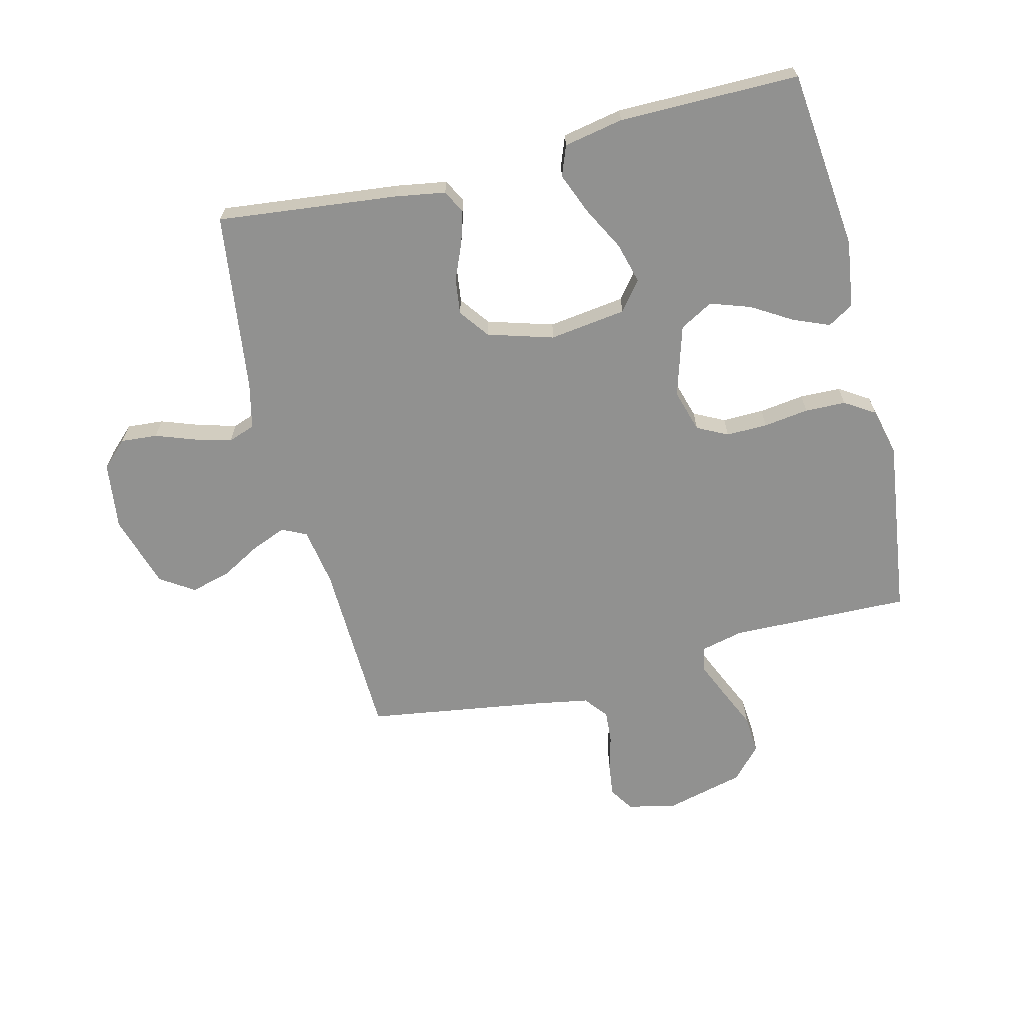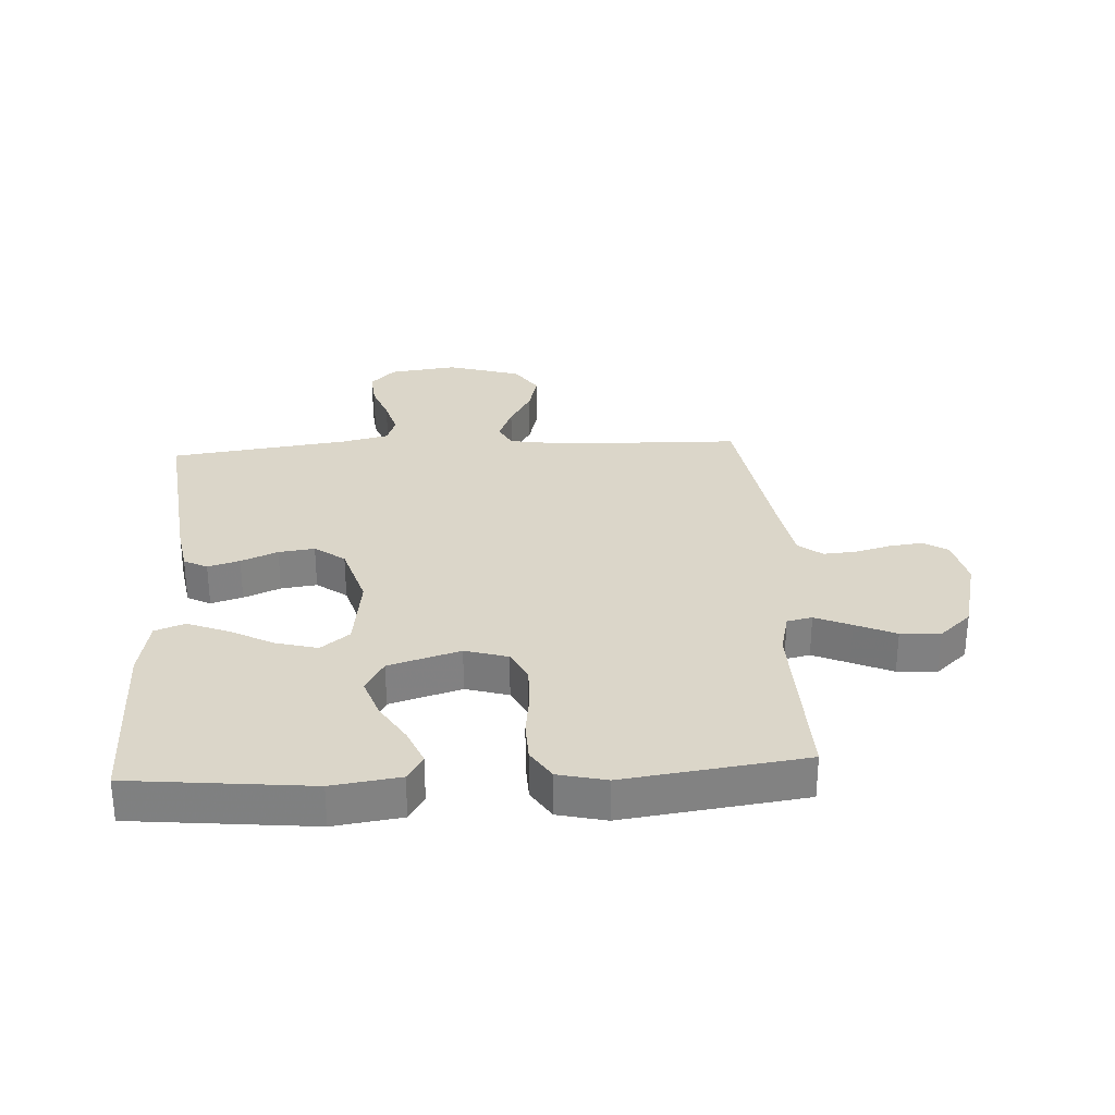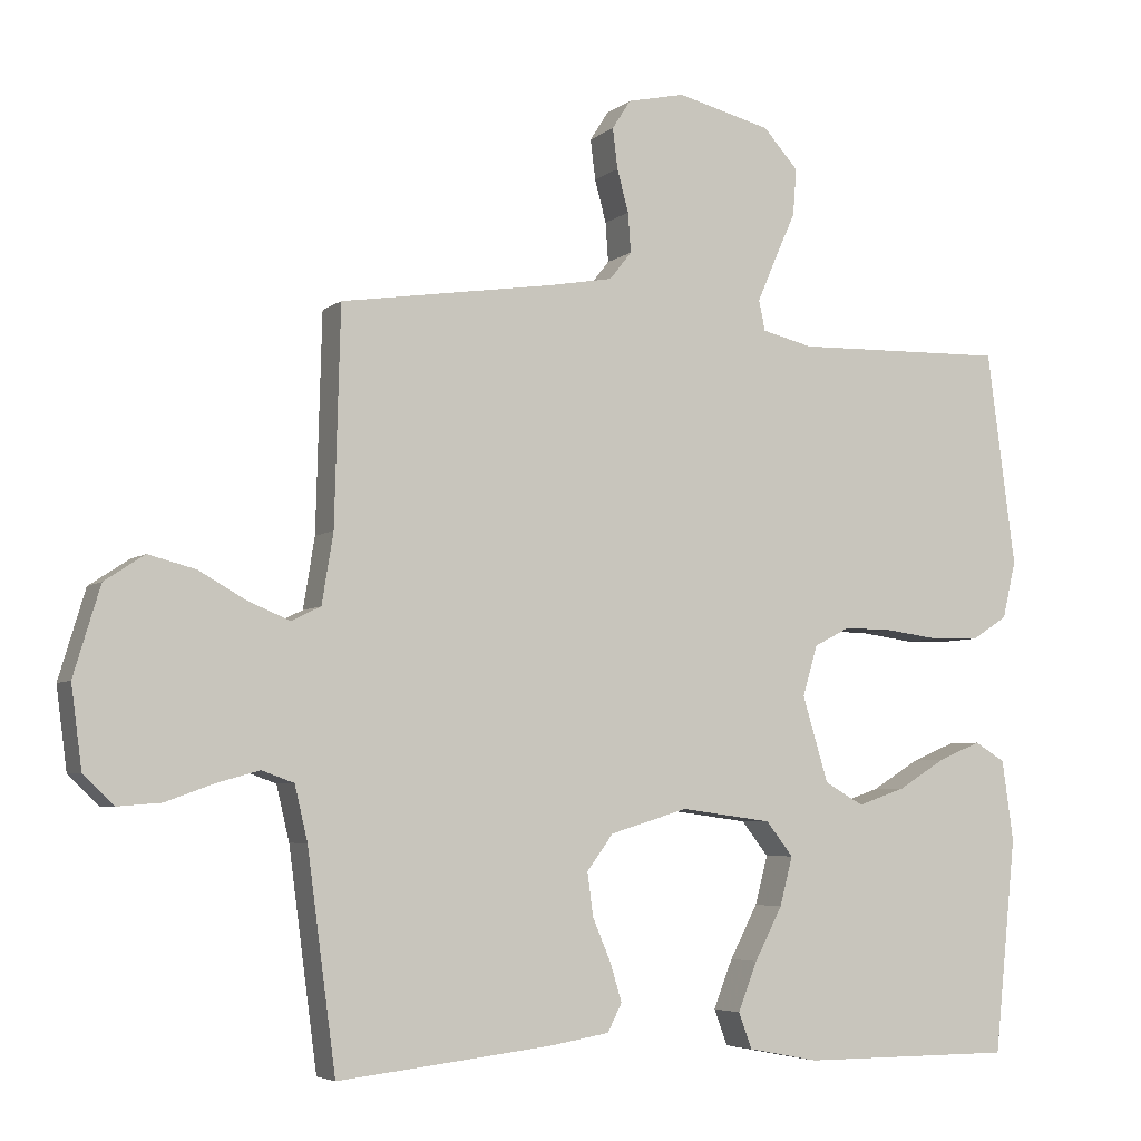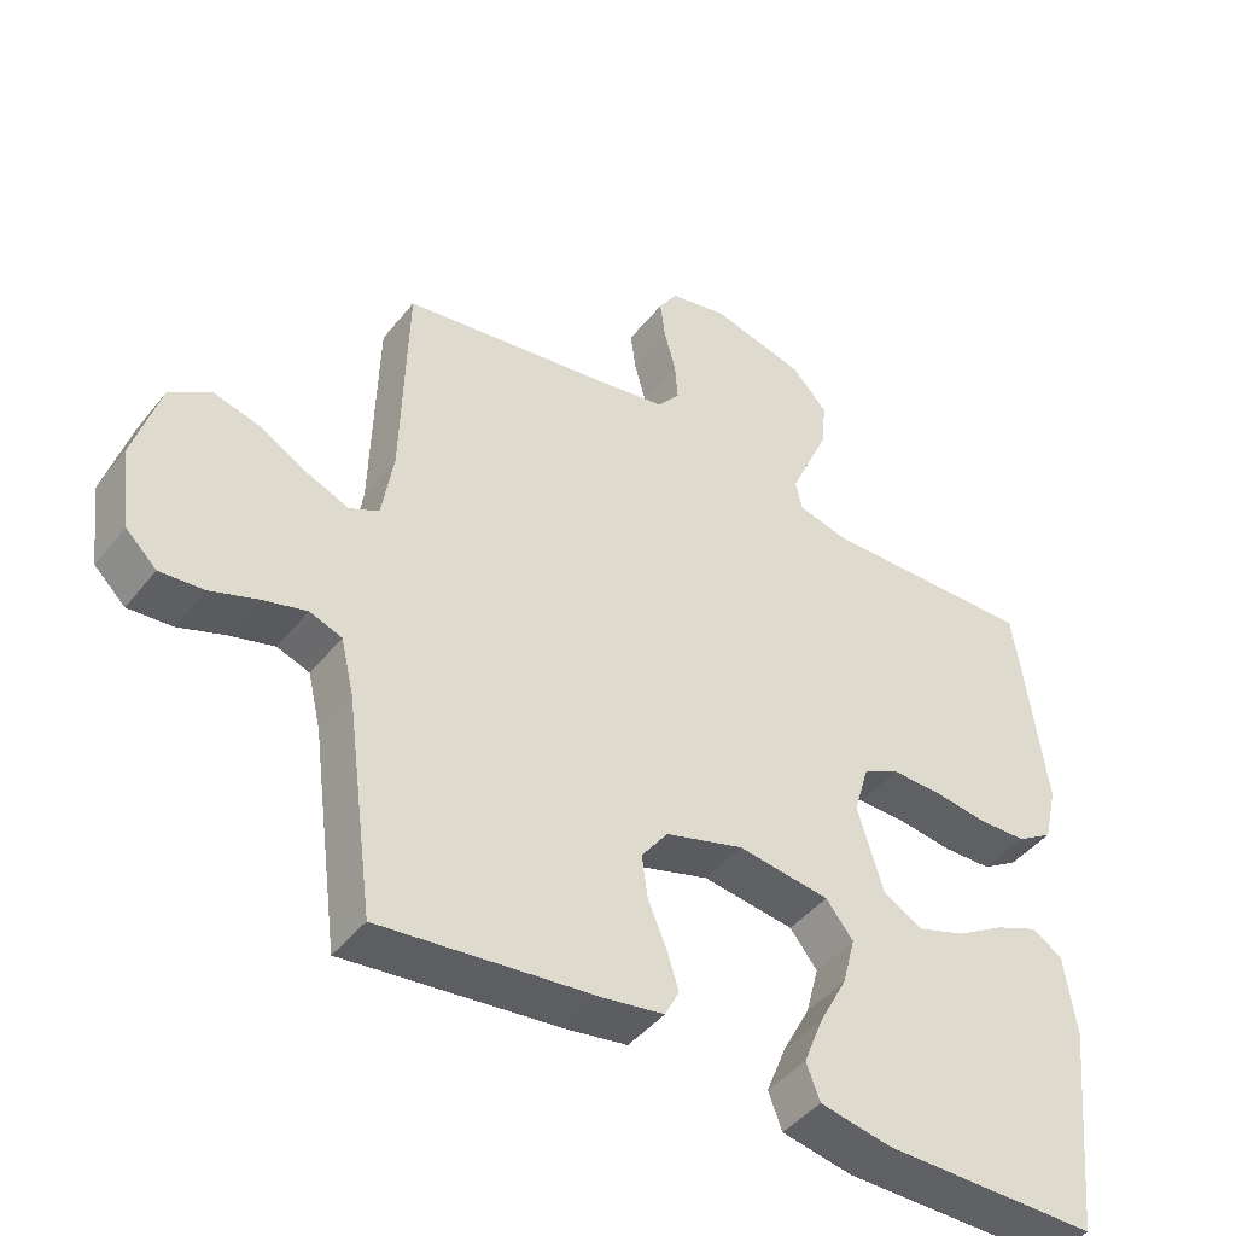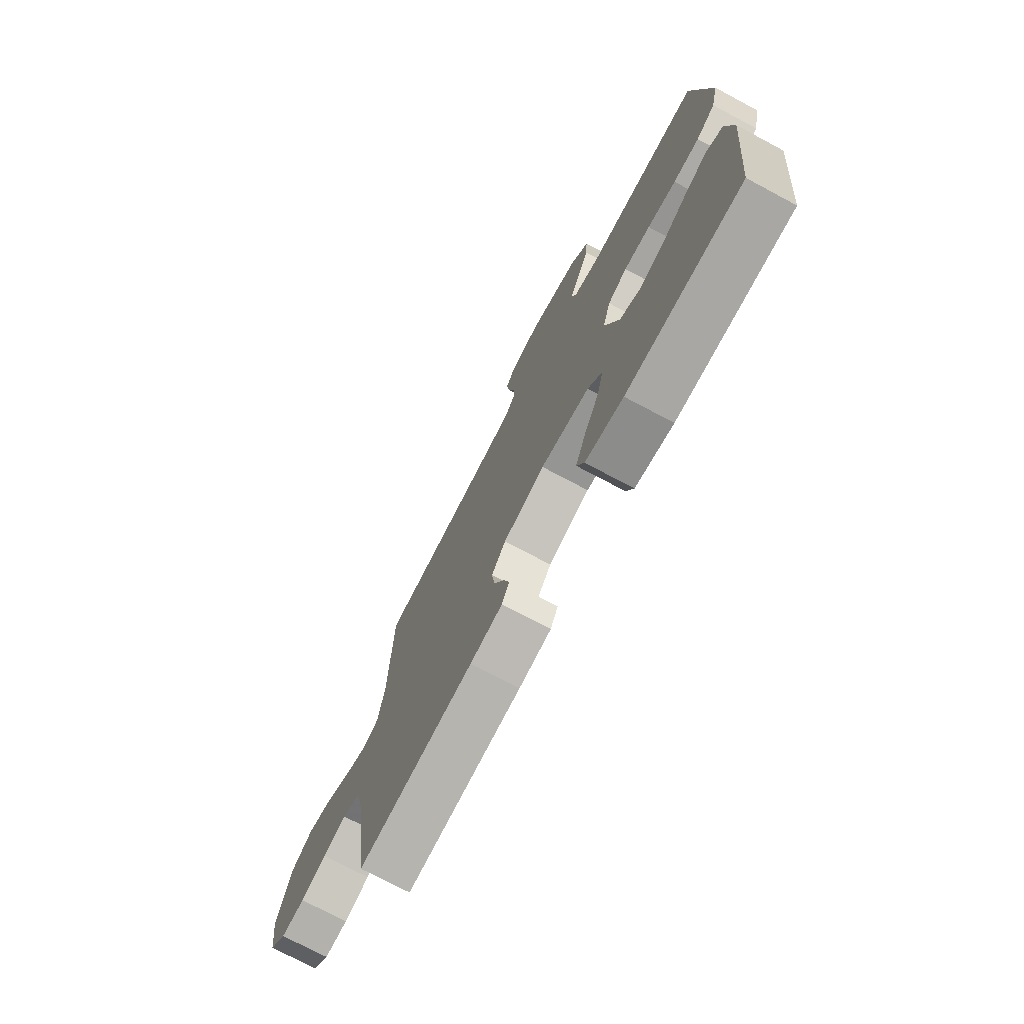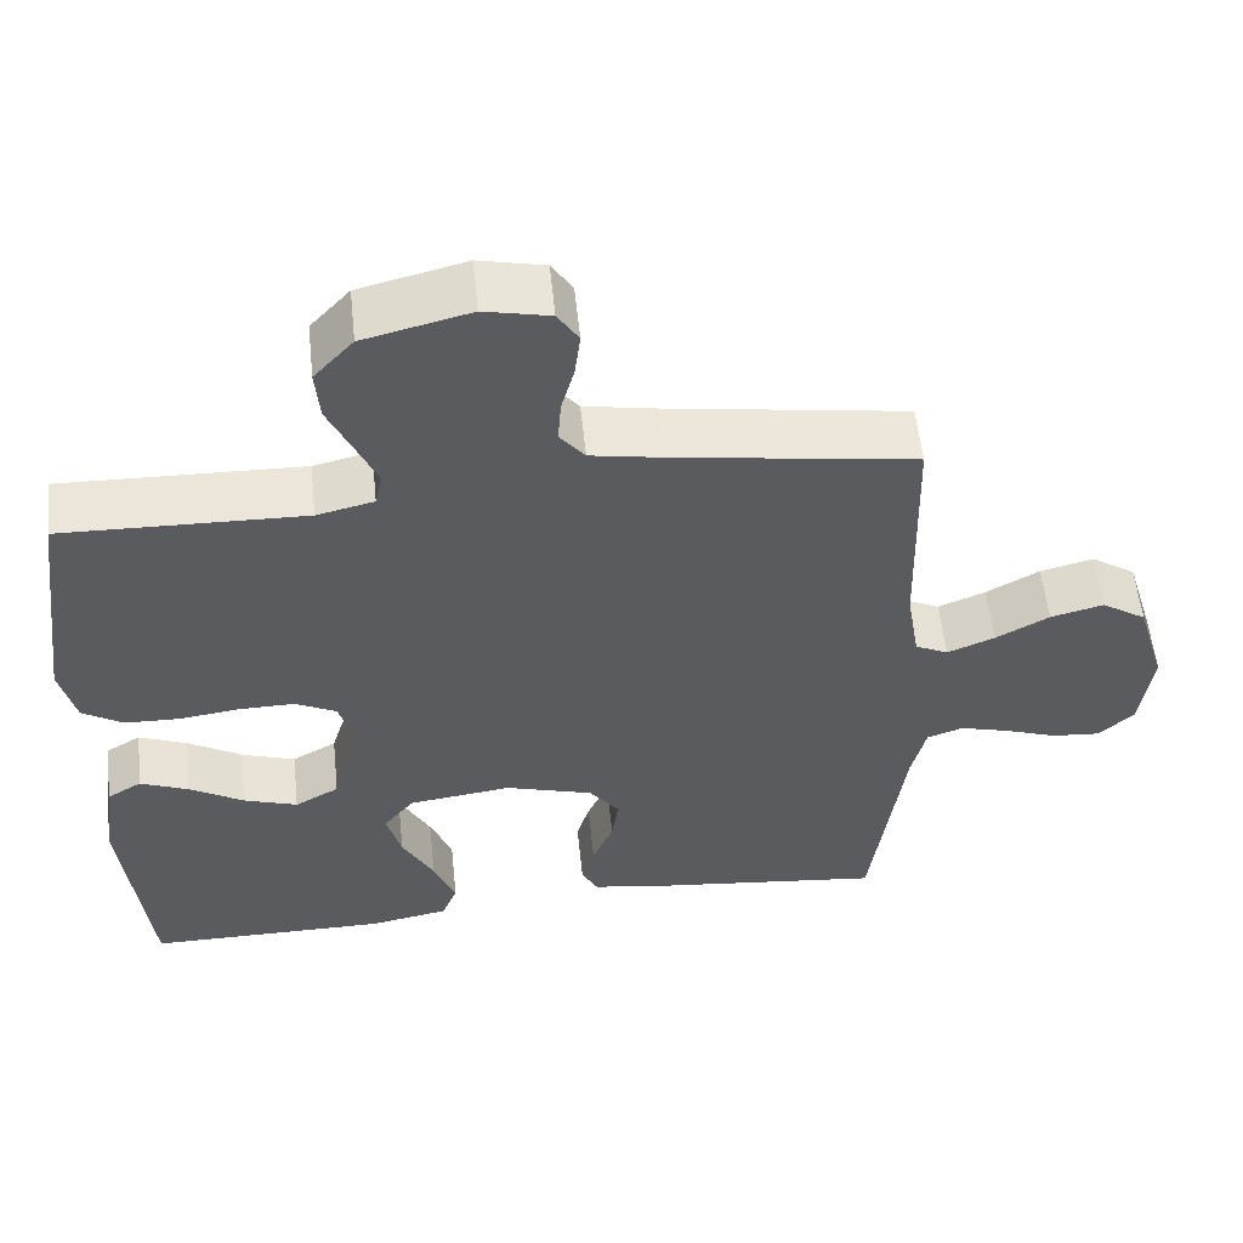
<metadata>
{"format":"obj","ext":"obj","renderer":"f3d","projection":"perspective","resolution":1024,"background":"white","views":[{"elev":-65.9,"azim":-165.9,"up":"+Y"},{"elev":29.7,"azim":-93.3,"up":"+Y"},{"elev":-5.1,"azim":154.7,"up":"+Z"},{"elev":-44.4,"azim":144.4,"up":"+Z"},{"elev":-74.5,"azim":-118.0,"up":"+Z"},{"elev":56.5,"azim":-6.0,"up":"+Z"}]}
</metadata>
<code>
v 0.5 0.07 0.5
v 0.508 0.07 0.2
v 0.524 0.07 0.102
v 0.565 0.07 0.082
v 0.624 0.07 0.106
v 0.69 0.07 0.143
v 0.756 0.07 0.16
v 0.812 0.07 0.123
v 0.849 0.07 0
v 0.834 0.07 -0.113
v 0.791 0.07 -0.154
v 0.73 0.07 -0.149
v 0.664 0.07 -0.125
v 0.603 0.07 -0.108
v 0.558 0.07 -0.124
v 0.54 0.07 -0.2
v 0.5 0.07 -0.5
v 0.2 0.07 -0.466
v 0.116 0.07 -0.452
v 0.096 0.07 -0.413
v 0.112 0.07 -0.36
v 0.138 0.07 -0.299
v 0.146 0.07 -0.239
v 0.109 0.07 -0.189
v 0 0.07 -0.156
v -0.128 0.07 -0.173
v -0.166 0.07 -0.221
v -0.148 0.07 -0.289
v -0.109 0.07 -0.363
v -0.082 0.07 -0.431
v -0.101 0.07 -0.481
v -0.2 0.07 -0.5
v -0.5 0.07 -0.5
v -0.531 0.07 -0.2
v -0.515 0.07 -0.087
v -0.472 0.07 -0.061
v -0.412 0.07 -0.086
v -0.345 0.07 -0.127
v -0.278 0.07 -0.15
v -0.223 0.07 -0.119
v -0.187 0.07 0
v -0.208 0.07 0.071
v -0.259 0.07 0.097
v -0.328 0.07 0.096
v -0.403 0.07 0.086
v -0.471 0.07 0.088
v -0.521 0.07 0.12
v -0.54 0.07 0.2
v -0.5 0.07 0.5
v -0.2 0.07 0.492
v -0.129 0.07 0.509
v -0.12 0.07 0.551
v -0.146 0.07 0.611
v -0.176 0.07 0.678
v -0.181 0.07 0.743
v -0.132 0.07 0.797
v 0 0.07 0.83
v 0.081 0.07 0.812
v 0.107 0.07 0.771
v 0.1 0.07 0.715
v 0.084 0.07 0.656
v 0.08 0.07 0.601
v 0.111 0.07 0.562
v 0.2 0.07 0.546
v 0.5 0 0.5
v 0.508 0 0.2
v 0.524 0 0.102
v 0.565 0 0.082
v 0.624 0 0.106
v 0.69 0 0.143
v 0.756 0 0.16
v 0.812 0 0.123
v 0.849 0 0
v 0.834 0 -0.113
v 0.791 0 -0.154
v 0.73 0 -0.149
v 0.664 0 -0.125
v 0.603 0 -0.108
v 0.558 0 -0.124
v 0.54 0 -0.2
v 0.5 0 -0.5
v 0.2 0 -0.466
v 0.116 0 -0.452
v 0.096 0 -0.413
v 0.112 0 -0.36
v 0.138 0 -0.299
v 0.146 0 -0.239
v 0.109 0 -0.189
v 0 0 -0.156
v -0.128 0 -0.173
v -0.166 0 -0.221
v -0.148 0 -0.289
v -0.109 0 -0.363
v -0.082 0 -0.431
v -0.101 0 -0.481
v -0.2 0 -0.5
v -0.5 0 -0.5
v -0.531 0 -0.2
v -0.515 0 -0.087
v -0.472 0 -0.061
v -0.412 0 -0.086
v -0.345 0 -0.127
v -0.278 0 -0.15
v -0.223 0 -0.119
v -0.187 0 0
v -0.208 0 0.071
v -0.259 0 0.097
v -0.328 0 0.096
v -0.403 0 0.086
v -0.471 0 0.088
v -0.521 0 0.12
v -0.54 0 0.2
v -0.5 0 0.5
v -0.2 0 0.492
v -0.129 0 0.509
v -0.12 0 0.551
v -0.146 0 0.611
v -0.176 0 0.678
v -0.181 0 0.743
v -0.132 0 0.797
v 0 0 0.83
v 0.081 0 0.812
v 0.107 0 0.771
v 0.1 0 0.715
v 0.084 0 0.656
v 0.08 0 0.601
v 0.111 0 0.562
v 0.2 0 0.546
f 58 59 60 61
f 58 61 62
f 57 58 62
f 56 57 62
f 53 54 55 56
f 52 53 56 62
f 51 52 62 63
f 47 48 49 50
f 44 45 46 47
f 43 44 47 50
f 42 43 50 51
f 35 36 37 38
f 35 38 39
f 34 35 39
f 33 34 39
f 32 33 39 40
f 28 29 30 31
f 27 28 31 32
f 19 20 21 22
f 17 18 19 22
f 16 17 22 23
f 15 16 23 24
f 10 11 12 13
f 10 13 14
f 9 10 14
f 5 6 7 8
f 4 5 8 9
f 64 1 2
f 64 2 3
f 63 64 3
f 41 42 51 63
f 41 63 3
f 27 32 40 41
f 26 27 41
f 25 26 41 3
f 24 25 3 4
f 14 15 24
f 4 9 14 24
f 125 124 123 122
f 126 125 122
f 126 122 121
f 126 121 120
f 120 119 118 117
f 126 120 117 116
f 127 126 116 115
f 114 113 112 111
f 111 110 109 108
f 114 111 108 107
f 115 114 107 106
f 102 101 100 99
f 103 102 99
f 103 99 98
f 103 98 97
f 104 103 97 96
f 95 94 93 92
f 96 95 92 91
f 86 85 84 83
f 86 83 82 81
f 87 86 81 80
f 88 87 80 79
f 77 76 75 74
f 78 77 74
f 78 74 73
f 72 71 70 69
f 73 72 69 68
f 66 65 128
f 67 66 128
f 67 128 127
f 127 115 106 105
f 67 127 105
f 105 104 96 91
f 105 91 90
f 67 105 90 89
f 68 67 89 88
f 88 79 78
f 88 78 73 68
f 1 65 66 2
f 2 66 67 3
f 3 67 68 4
f 4 68 69 5
f 5 69 70 6
f 6 70 71 7
f 7 71 72 8
f 8 72 73 9
f 9 73 74 10
f 10 74 75 11
f 11 75 76 12
f 12 76 77 13
f 13 77 78 14
f 14 78 79 15
f 15 79 80 16
f 16 80 81 17
f 17 81 82 18
f 18 82 83 19
f 19 83 84 20
f 20 84 85 21
f 21 85 86 22
f 22 86 87 23
f 23 87 88 24
f 24 88 89 25
f 25 89 90 26
f 26 90 91 27
f 27 91 92 28
f 28 92 93 29
f 29 93 94 30
f 30 94 95 31
f 31 95 96 32
f 32 96 97 33
f 33 97 98 34
f 34 98 99 35
f 35 99 100 36
f 36 100 101 37
f 37 101 102 38
f 38 102 103 39
f 39 103 104 40
f 40 104 105 41
f 41 105 106 42
f 42 106 107 43
f 43 107 108 44
f 44 108 109 45
f 45 109 110 46
f 46 110 111 47
f 47 111 112 48
f 48 112 113 49
f 49 113 114 50
f 50 114 115 51
f 51 115 116 52
f 52 116 117 53
f 53 117 118 54
f 54 118 119 55
f 55 119 120 56
f 56 120 121 57
f 57 121 122 58
f 58 122 123 59
f 59 123 124 60
f 60 124 125 61
f 61 125 126 62
f 62 126 127 63
f 63 127 128 64
f 64 128 65 1

</code>
